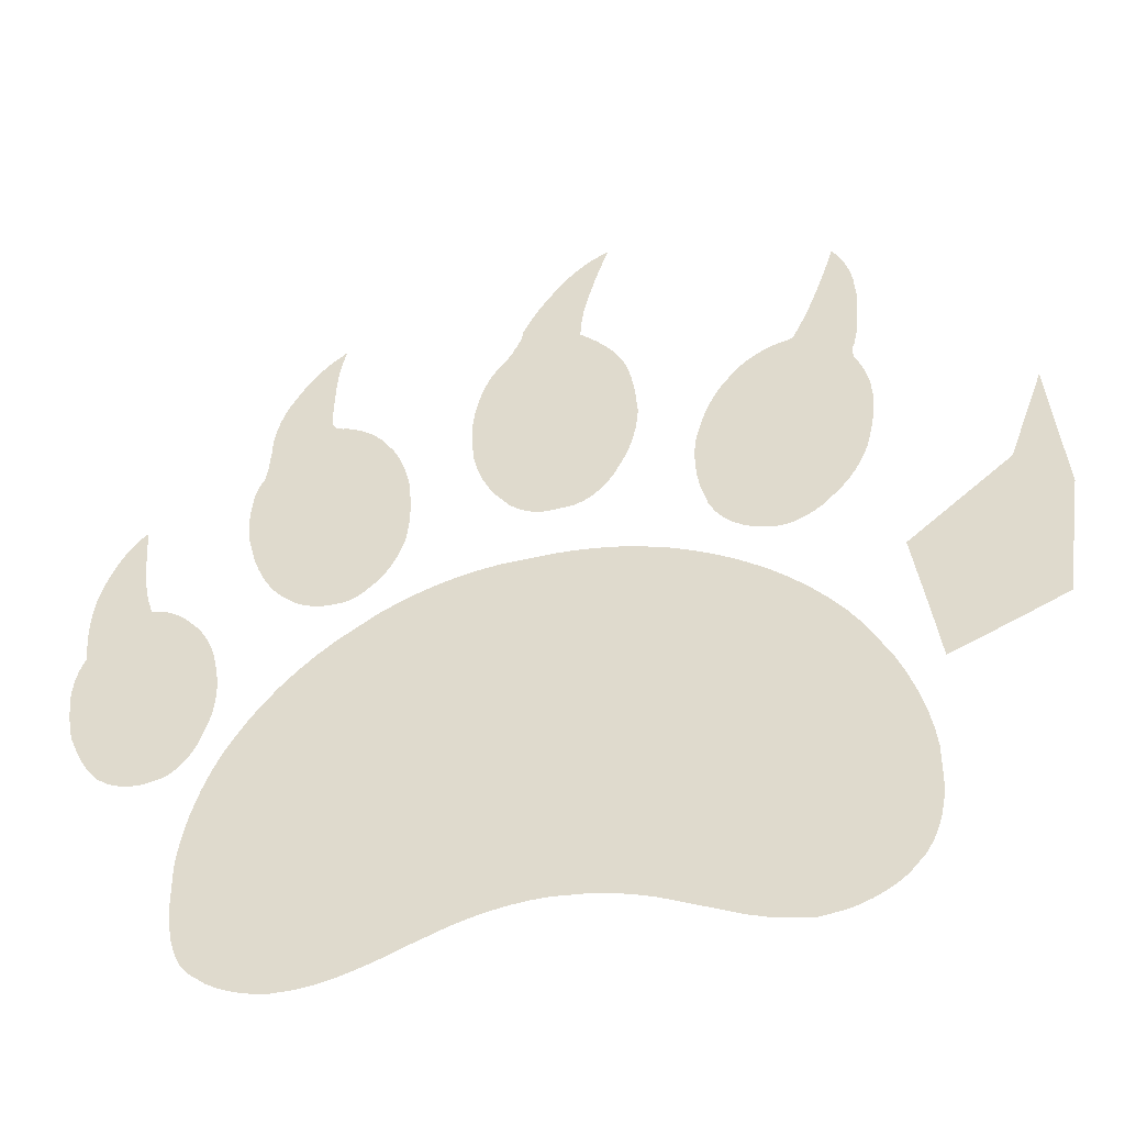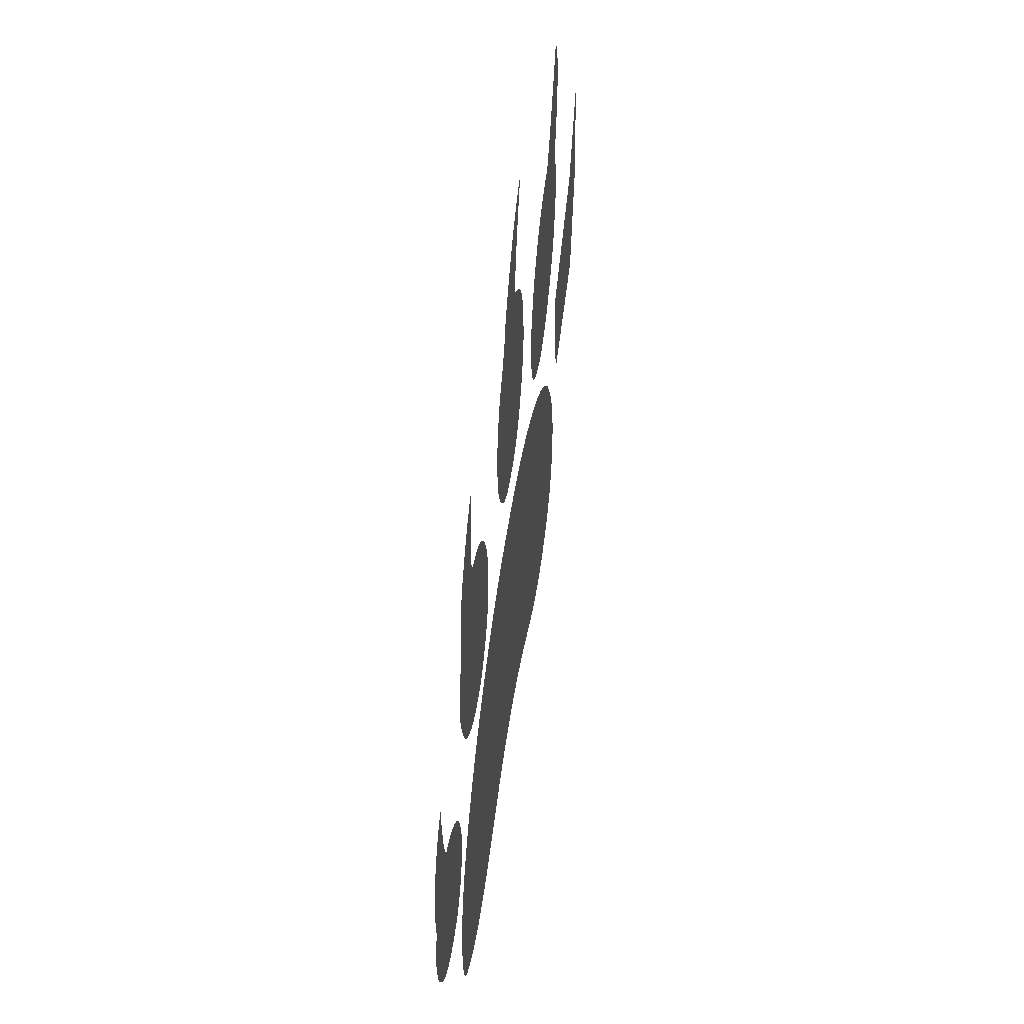
<metadata>
{"format":"obj","ext":"obj","renderer":"f3d","projection":"perspective","resolution":1024,"background":"white","views":[{"elev":-45.8,"azim":13.2,"up":"+Y"},{"elev":55.4,"azim":-81.4,"up":"+Y"}]}
</metadata>
<code>
v -0.4358 0.1333 0
v -0.4353 0.1248 0
v -0.4348 0.1165 0
v -0.4342 0.1081 0
v -0.4336 0.09984 0
v -0.4322 0.08345 0
v -0.4312 0.07533 0
v -0.4301 0.06727 0
v -0.4286 0.05927 0
v -0.4268 0.05133 0
v -0.4248 0.04343 0
v -0.4199 0.02782 0
v -0.4127 0.02654 0
v -0.4055 0.02427 0
v -0.3986 0.021 0
v -0.3918 0.01674 0
v -0.3852 0.01148 0
v -0.3725 -0.002035 0
v -0.3662 -0.01007 0
v -0.3607 -0.01865 0
v -0.3559 -0.02779 0
v -0.3519 -0.03748 0
v -0.3485 -0.04773 0
v -0.344 -0.06988 0
v -0.3421 -0.08226 0
v -0.3413 -0.09458 0
v -0.3415 -0.1068 0
v -0.3426 -0.1191 0
v -0.3448 -0.1312 0
v -0.3521 -0.1554 0
v -0.3571 -0.1669 0
v -0.3628 -0.1767 0
v -0.3693 -0.1849 0
v -0.3765 -0.1912 0
v -0.3844 -0.1959 0
v -0.4023 -0.2001 0
v -0.4099 -0.2002 0
v -0.4171 -0.1995 0
v -0.4241 -0.1981 0
v -0.4307 -0.1959 0
v -0.4369 -0.1931 0
v -0.4484 -0.1852 0
v -0.4535 -0.18 0
v -0.4584 -0.1738 0
v -0.4633 -0.1665 0
v -0.4682 -0.1582 0
v -0.4729 -0.1488 0
v -0.4824 -0.1269 0
v -0.4842 -0.1191 0
v -0.4858 -0.1112 0
v -0.4872 -0.1034 0
v -0.4883 -0.09541 0
v -0.4893 -0.08741 0
v -0.4905 -0.07123 0
v -0.4903 -0.06362 0
v -0.4897 -0.05628 0
v -0.4888 -0.04922 0
v -0.4874 -0.04244 0
v -0.4857 -0.03593 0
v -0.481 -0.02374 0
v -0.482 -0.01211 0
v -0.4828 -0.00126 0
v -0.4832 0.00882 0
v -0.4834 0.01812 0
v -0.4834 0.02665 0
v -0.4824 0.04138 0
v -0.4814 0.04836 0
v -0.4803 0.05534 0
v -0.4788 0.06232 0
v -0.477 0.0693 0
v -0.475 0.07627 0
v -0.4701 0.09023 0
v -0.4674 0.09663 0
v -0.4647 0.1026 0
v -0.462 0.1083 0
v -0.4593 0.1135 0
v -0.4566 0.1183 0
v -0.4512 0.1269 0
v -0.4482 0.1305 0
v -0.4455 0.1336 0
v -0.4431 0.1363 0
v -0.441 0.1384 0
v -0.4391 0.14 0
v -0.4362 0.1418 0
v -0.4358 0.1333 0
v -0.2341 -0.004749 0
v -0.2425 -0.004527 0
v -0.2508 -0.003087 0
v -0.2589 -0.0004292 0
v -0.2668 0.003448 0
v -0.2746 0.008543 0
v -0.2897 0.02239 0
v -0.2964 0.03075 0
v -0.3026 0.04033 0
v -0.3084 0.05113 0
v -0.3136 0.06315 0
v -0.3183 0.07639 0
v -0.3263 0.1065 0
v -0.3273 0.1142 0
v -0.3281 0.1218 0
v -0.3286 0.1293 0
v -0.3288 0.1366 0
v -0.3287 0.1439 0
v -0.3277 0.1581 0
v -0.3268 0.1651 0
v -0.3258 0.1714 0
v -0.3246 0.1769 0
v -0.3232 0.1818 0
v -0.3217 0.1859 0
v -0.3182 0.192 0
v -0.3171 0.1962 0
v -0.3162 0.2004 0
v -0.3154 0.2045 0
v -0.3149 0.2086 0
v -0.3144 0.2126 0
v -0.3141 0.2205 0
v -0.3138 0.2244 0
v -0.3134 0.2285 0
v -0.3132 0.2326 0
v -0.313 0.2369 0
v -0.3129 0.2413 0
v -0.3128 0.2503 0
v -0.3112 0.2611 0
v -0.309 0.2717 0
v -0.306 0.2822 0
v -0.3023 0.2924 0
v -0.2979 0.3025 0
v -0.287 0.3223 0
v -0.2807 0.3319 0
v -0.2743 0.3409 0
v -0.2679 0.349 0
v -0.2613 0.3564 0
v -0.2546 0.363 0
v -0.2408 0.3738 0
v -0.2427 0.3664 0
v -0.2443 0.359 0
v -0.2457 0.3515 0
v -0.2468 0.3439 0
v -0.2478 0.3363 0
v -0.249 0.3209 0
v -0.2493 0.3132 0
v -0.2496 0.3057 0
v -0.2499 0.2984 0
v -0.2501 0.2912 0
v -0.2502 0.2842 0
v -0.2503 0.2707 0
v -0.2502 0.2674 0
v -0.2499 0.2644 0
v -0.2493 0.2617 0
v -0.2486 0.2594 0
v -0.2476 0.2574 0
v -0.2449 0.2544 0
v -0.2437 0.2537 0
v -0.2423 0.253 0
v -0.2407 0.2523 0
v -0.2389 0.2518 0
v -0.237 0.2512 0
v -0.2327 0.2503 0
v -0.224 0.2467 0
v -0.2158 0.242 0
v -0.2079 0.2363 0
v -0.2006 0.2295 0
v -0.1937 0.2217 0
v -0.1811 0.2028 0
v -0.1761 0.1923 0
v -0.1717 0.1816 0
v -0.1681 0.1707 0
v -0.1652 0.1597 0
v -0.163 0.1484 0
v -0.1608 0.1255 0
v -0.1605 0.1179 0
v -0.1603 0.1106 0
v -0.1604 0.1035 0
v -0.1606 0.09671 0
v -0.1609 0.0902 0
v -0.1621 0.07802 0
v -0.1631 0.0722 0
v -0.1644 0.06639 0
v -0.166 0.06057 0
v -0.1679 0.05476 0
v -0.1702 0.04894 0
v -0.1757 0.03731 0
v -0.1785 0.03238 0
v -0.1816 0.02768 0
v -0.1849 0.02319 0
v -0.1883 0.01893 0
v -0.192 0.01488 0
v -0.2001 0.007463 0
v -0.2042 0.003891 0
v -0.2084 0.0009277 0
v -0.213 -0.001426 0
v -0.2179 -0.003171 0
v -0.223 -0.004306 0
v -0.2341 -0.004749 0
v 0.0441 0.4647 0
v 0.04069 0.4554 0
v 0.03745 0.4461 0
v 0.03438 0.4368 0
v 0.03147 0.4275 0
v 0.02873 0.4182 0
v 0.02374 0.3996 0
v 0.0212 0.3906 0
v 0.01898 0.3815 0
v 0.0171 0.3723 0
v 0.01555 0.363 0
v 0.01433 0.3536 0
v 0.01289 0.3345 0
v 0.02178 0.3267 0
v 0.02984 0.3188 0
v 0.03706 0.311 0
v 0.04346 0.303 0
v 0.04903 0.295 0
v 0.05767 0.2788 0
v 0.0606 0.2706 0
v 0.0632 0.2612 0
v 0.06548 0.2508 0
v 0.06741 0.2394 0
v 0.06902 0.2269 0
v 0.07123 0.1988 0
v 0.07004 0.1854 0
v 0.06802 0.1723 0
v 0.06517 0.1596 0
v 0.06149 0.1472 0
v 0.05697 0.1351 0
v 0.04545 0.1119 0
v 0.03856 0.1016 0
v 0.03106 0.09289 0
v 0.02294 0.08594 0
v 0.01422 0.0807 0
v 0.004887 0.07719 0
v -0.0156 0.07531 0
v -0.0251 0.07539 0
v -0.03421 0.07719 0
v -0.04293 0.0807 0
v -0.05127 0.08594 0
v -0.05922 0.09289 0
v -0.07395 0.1119 0
v -0.08079 0.1234 0
v -0.08658 0.1353 0
v -0.09131 0.1477 0
v -0.09499 0.1605 0
v -0.09762 0.1737 0
v -0.09973 0.2015 0
v -0.09992 0.2093 0
v -0.09973 0.2173 0
v -0.09915 0.2255 0
v -0.09818 0.2338 0
v -0.09682 0.2423 0
v -0.09294 0.2598 0
v -0.09045 0.2685 0
v -0.08763 0.2767 0
v -0.08447 0.2843 0
v -0.08098 0.2915 0
v -0.07716 0.2982 0
v -0.06852 0.31 0
v -0.06661 0.3124 0
v -0.06476 0.315 0
v -0.06296 0.3178 0
v -0.06121 0.3207 0
v -0.05952 0.3237 0
v -0.05631 0.3304 0
v -0.05448 0.3339 0
v -0.05288 0.3374 0
v -0.05149 0.3409 0
v -0.05033 0.3443 0
v -0.04939 0.3478 0
v -0.04817 0.3548 0
v -0.04407 0.3638 0
v -0.03953 0.3728 0
v -0.03454 0.3818 0
v -0.02912 0.3909 0
v -0.02325 0.4001 0
v -0.01018 0.4186 0
v -0.003088 0.4275 0
v 0.004223 0.4356 0
v 0.01175 0.443 0
v 0.01951 0.4496 0
v 0.02748 0.4554 0
v 0.0441 0.4647 0
v 0.2802 0.3955 0
v 0.2856 0.387 0
v 0.2902 0.3776 0
v 0.2939 0.3674 0
v 0.2968 0.3563 0
v 0.2989 0.3444 0
v 0.3005 0.3182 0
v 0.3 0.3047 0
v 0.2993 0.292 0
v 0.2984 0.2803 0
v 0.2972 0.2694 0
v 0.2958 0.2595 0
v 0.2924 0.2422 0
v 0.2917 0.2406 0
v 0.2911 0.2391 0
v 0.2906 0.2375 0
v 0.2902 0.236 0
v 0.2899 0.2344 0
v 0.2897 0.2313 0
v 0.2897 0.2298 0
v 0.2898 0.2284 0
v 0.2899 0.2269 0
v 0.2901 0.2256 0
v 0.2904 0.2243 0
v 0.291 0.2218 0
v 0.2946 0.2133 0
v 0.2977 0.2048 0
v 0.3002 0.1963 0
v 0.3021 0.1877 0
v 0.3035 0.1792 0
v 0.3046 0.1621 0
v 0.3044 0.1531 0
v 0.3037 0.1436 0
v 0.3026 0.1339 0
v 0.3011 0.1238 0
v 0.2991 0.1134 0
v 0.2938 0.09159 0
v 0.2898 0.08051 0
v 0.285 0.06977 0
v 0.2793 0.05936 0
v 0.2727 0.04928 0
v 0.2652 0.03953 0
v 0.2476 0.02103 0
v 0.2376 0.01339 0
v 0.2277 0.007518 0
v 0.2179 0.00342 0
v 0.2082 0.001094 0
v 0.1986 0.00054 0
v 0.1798 0.004749 0
v 0.1685 0.01015 0
v 0.1585 0.01704 0
v 0.15 0.02543 0
v 0.1428 0.03532 0
v 0.137 0.0467 0
v 0.1296 0.07395 0
v 0.1274 0.08915 0
v 0.1261 0.1037 0
v 0.1259 0.1177 0
v 0.1267 0.1311 0
v 0.1285 0.1439 0
v 0.135 0.1676 0
v 0.1384 0.1779 0
v 0.1423 0.1878 0
v 0.1468 0.1975 0
v 0.1518 0.2068 0
v 0.1574 0.2158 0
v 0.1703 0.2327 0
v 0.1775 0.2404 0
v 0.1852 0.2472 0
v 0.1935 0.2531 0
v 0.2022 0.2582 0
v 0.2114 0.2623 0
v 0.2313 0.268 0
v 0.2356 0.2762 0
v 0.2397 0.2847 0
v 0.2436 0.2934 0
v 0.2475 0.3023 0
v 0.2513 0.3115 0
v 0.2585 0.3304 0
v 0.2619 0.34 0
v 0.2652 0.3496 0
v 0.2684 0.359 0
v 0.2716 0.3683 0
v 0.2745 0.3775 0
v 0.2802 0.3955 0
v 0.4647 0.1499 0
v 0.466 0.1341 0
v 0.4675 0.1163 0
v 0.4692 0.09627 0
v 0.4711 0.07417 0
v 0.4733 0.04997 0
v 0.4783 -0.004749 0
v 0.4762 -0.01887 0
v 0.4739 -0.03488 0
v 0.4712 -0.05276 0
v 0.4683 -0.07254 0
v 0.4651 -0.09419 0
v 0.4579 -0.1431 0
v 0.4459 -0.1489 0
v 0.4322 -0.1553 0
v 0.417 -0.1624 0
v 0.4001 -0.1702 0
v 0.3816 -0.1786 0
v 0.3399 -0.1974 0
v 0.3378 -0.1821 0
v 0.3354 -0.1649 0
v 0.3326 -0.1457 0
v 0.3295 -0.1245 0
v 0.326 -0.1015 0
v 0.3182 -0.04953 0
v 0.3294 -0.04 0
v 0.342 -0.02926 0
v 0.3561 -0.01729 0
v 0.3716 -0.004112 0
v 0.3885 0.01029 0
v 0.4267 0.04274 0
v 0.4305 0.05357 0
v 0.4348 0.06589 0
v 0.4397 0.07971 0
v 0.4451 0.09502 0
v 0.4511 0.1118 0
v 0.4647 0.1499 0
v -0.2626 -0.462 0
v -0.2754 -0.4596 0
v -0.2875 -0.4564 0
v -0.2989 -0.4522 0
v -0.3095 -0.4472 0
v -0.3195 -0.4412 0
v -0.3372 -0.4267 0
v -0.3443 -0.4173 0
v -0.3502 -0.4052 0
v -0.355 -0.3906 0
v -0.3584 -0.3733 0
v -0.3607 -0.3535 0
v -0.3616 -0.306 0
v -0.3606 -0.2936 0
v -0.3592 -0.2813 0
v -0.3573 -0.269 0
v -0.355 -0.2568 0
v -0.3522 -0.2446 0
v -0.3453 -0.2205 0
v -0.3412 -0.2086 0
v -0.3367 -0.1969 0
v -0.3317 -0.1854 0
v -0.3263 -0.1742 0
v -0.3204 -0.1632 0
v -0.3073 -0.1418 0
v -0.2939 -0.1225 0
v -0.2792 -0.1042 0
v -0.2632 -0.08696 0
v -0.246 -0.07068 0
v -0.2274 -0.0554 0
v -0.1866 -0.02782 0
v -0.1644 -0.01599 0
v -0.1415 -0.006106 0
v -0.1177 0.001841 0
v -0.09308 0.00785 0
v -0.06763 0.01192 0
v -0.01425 0.01425 0
v 0.002617 0.01389 0
v 0.01909 0.01281 0
v 0.03518 0.01101 0
v 0.05088 0.008487 0
v 0.0662 0.005247 0
v 0.09566 -0.003392 0
v 0.1098 -0.009013 0
v 0.1235 -0.01502 0
v 0.1367 -0.02142 0
v 0.1495 -0.0282 0
v 0.1618 -0.03538 0
v 0.1852 -0.05088 0
v 0.2057 -0.06733 0
v 0.2246 -0.08489 0
v 0.2419 -0.1036 0
v 0.2576 -0.1233 0
v 0.2717 -0.1442 0
v 0.2951 -0.1893 0
v 0.3043 -0.2124 0
v 0.3118 -0.2352 0
v 0.3176 -0.2578 0
v 0.3217 -0.2801 0
v 0.3241 -0.3021 0
v 0.3236 -0.3453 0
v 0.3215 -0.3617 0
v 0.3183 -0.3769 0
v 0.314 -0.3908 0
v 0.3085 -0.4034 0
v 0.302 -0.4147 0
v 0.2856 -0.4335 0
v 0.2757 -0.4411 0
v 0.2655 -0.4477 0
v 0.2548 -0.4532 0
v 0.2437 -0.4577 0
v 0.2323 -0.4611 0
v 0.2083 -0.4647 0
v 0.1994 -0.4638 0
v 0.1907 -0.4625 0
v 0.182 -0.4609 0
v 0.1735 -0.459 0
v 0.1651 -0.4567 0
v 0.1486 -0.4512 0
v 0.1404 -0.4476 0
v 0.1321 -0.4441 0
v 0.1237 -0.4404 0
v 0.1151 -0.4368 0
v 0.1065 -0.433 0
v 0.08887 -0.4254 0
v 0.07475 -0.4196 0
v 0.0603 -0.4146 0
v 0.04551 -0.4105 0
v 0.03039 -0.4072 0
v 0.01494 -0.4047 0
v -0.01696 -0.4023 0
v -0.03344 -0.4029 0
v -0.0503 -0.4047 0
v -0.06755 -0.4078 0
v -0.08519 -0.4121 0
v -0.1032 -0.4175 0
v -0.1404 -0.4322 0
v -0.1482 -0.4356 0
v -0.1562 -0.4389 0
v -0.1642 -0.4421 0
v -0.1723 -0.4452 0
v -0.1806 -0.4482 0
v -0.1974 -0.4539 0
v -0.2064 -0.4564 0
v -0.2155 -0.4584 0
v -0.2247 -0.46 0
v -0.234 -0.4612 0
v -0.2434 -0.4619 0
v -0.2626 -0.462 0
f 414 413 415
f 412 415 413
f 416 415 412
f 417 416 412
f 411 417 412
f 418 417 411
f 419 418 411
f 410 419 411
f 420 419 410
f 409 420 410
f 421 420 409
f 408 421 409
f 422 421 408
f 407 422 408
f 423 422 407
f 424 423 407
f 425 424 407
f 426 425 407
f 406 426 407
f 405 426 406
f 427 426 405
f 404 427 405
f 428 427 404
f 403 428 404
f 429 428 403
f 402 429 403
f 430 429 402
f 509 430 402
f 431 430 509
f 508 431 509
f 507 431 508
f 432 431 507
f 506 432 507
f 505 432 506
f 504 432 505
f 503 432 504
f 433 432 503
f 502 433 503
f 501 433 502
f 434 433 501
f 500 434 501
f 499 434 500
f 498 434 499
f 435 434 498
f 497 435 498
f 436 435 497
f 496 436 497
f 437 436 496
f 495 437 496
f 438 437 495
f 494 438 495
f 493 438 494
f 492 438 493
f 491 438 492
f 439 438 491
f 440 439 491
f 490 440 491
f 441 440 490
f 489 441 490
f 442 441 489
f 488 442 489
f 443 442 488
f 487 443 488
f 444 443 487
f 486 444 487
f 485 444 486
f 445 444 485
f 484 445 485
f 446 445 484
f 483 446 484
f 447 446 483
f 482 447 483
f 481 447 482
f 448 447 481
f 480 448 481
f 479 448 480
f 449 448 479
f 450 449 479
f 478 450 479
f 477 450 478
f 476 450 477
f 451 450 476
f 475 451 476
f 474 451 475
f 452 451 474
f 473 452 474
f 453 452 473
f 472 453 473
f 454 453 472
f 471 454 472
f 470 454 471
f 455 454 470
f 469 455 470
f 456 455 469
f 468 456 469
f 467 456 468
f 457 456 467
f 466 457 467
f 458 457 466
f 465 458 466
f 459 458 465
f 464 459 465
f 460 459 464
f 463 460 464
f 462 460 463
f 461 460 462
f 389 388 390
f 387 390 388
f 391 390 387
f 386 391 387
f 385 391 386
f 384 391 385
f 383 391 384
f 382 391 383
f 392 391 382
f 393 392 382
f 394 393 382
f 381 394 382
f 395 394 381
f 380 395 381
f 379 395 380
f 396 395 379
f 397 396 379
f 378 397 379
f 398 397 378
f 399 398 378
f 400 399 378
f 377 400 378
f 365 400 377
f 376 365 377
f 366 365 376
f 375 366 376
f 367 366 375
f 368 367 375
f 374 368 375
f 369 368 374
f 370 369 374
f 373 370 374
f 372 370 373
f 371 370 372
f 281 298 282
f 297 282 298
f 296 282 297
f 283 282 296
f 295 283 296
f 294 283 295
f 293 283 294
f 292 283 293
f 291 283 292
f 284 283 291
f 290 284 291
f 285 284 290
f 289 285 290
f 288 285 289
f 286 285 288
f 287 286 288
f 337 336 338
f 335 338 336
f 339 338 335
f 334 339 335
f 340 339 334
f 333 340 334
f 341 340 333
f 332 341 333
f 342 341 332
f 343 342 332
f 331 343 332
f 344 343 331
f 330 344 331
f 345 344 330
f 346 345 330
f 329 346 330
f 328 346 329
f 347 346 328
f 348 347 328
f 327 348 328
f 349 348 327
f 350 349 327
f 326 350 327
f 351 350 326
f 325 351 326
f 352 351 325
f 324 352 325
f 323 352 324
f 353 352 323
f 354 353 323
f 322 354 323
f 355 354 322
f 356 355 322
f 357 356 322
f 321 357 322
f 358 357 321
f 359 358 321
f 360 359 321
f 320 360 321
f 361 360 320
f 362 361 320
f 363 362 320
f 319 363 320
f 280 363 319
f 318 280 319
f 281 280 318
f 317 281 318
f 298 281 317
f 299 298 317
f 300 299 317
f 301 300 317
f 316 301 317
f 302 301 316
f 303 302 316
f 304 303 316
f 305 304 316
f 315 305 316
f 306 305 315
f 307 306 315
f 314 307 315
f 308 307 314
f 313 308 314
f 309 308 313
f 312 309 313
f 310 309 312
f 311 310 312
f 276 207 277
f 206 277 207
f 205 277 206
f 204 277 205
f 203 277 204
f 202 277 203
f 278 277 202
f 201 278 202
f 200 278 201
f 199 278 200
f 198 278 199
f 197 278 198
f 196 278 197
f 195 278 196
f 244 243 245
f 242 245 243
f 246 245 242
f 247 246 242
f 248 247 242
f 241 248 242
f 249 248 241
f 240 249 241
f 250 249 240
f 239 250 240
f 251 250 239
f 252 251 239
f 238 252 239
f 253 252 238
f 254 253 238
f 237 254 238
f 255 254 237
f 236 255 237
f 256 255 236
f 257 256 236
f 258 257 236
f 259 258 236
f 260 259 236
f 261 260 236
f 235 261 236
f 262 261 235
f 263 262 235
f 264 263 235
f 265 264 235
f 234 265 235
f 266 265 234
f 267 266 234
f 268 267 234
f 269 268 234
f 233 269 234
f 270 269 233
f 271 270 233
f 232 271 233
f 272 271 232
f 231 272 232
f 273 272 231
f 230 273 231
f 274 273 230
f 275 274 230
f 276 275 230
f 229 276 230
f 207 276 229
f 208 207 229
f 228 208 229
f 209 208 228
f 227 209 228
f 210 209 227
f 226 210 227
f 211 210 226
f 225 211 226
f 212 211 225
f 224 212 225
f 213 212 224
f 223 213 224
f 214 213 223
f 215 214 223
f 222 215 223
f 216 215 222
f 221 216 222
f 217 216 221
f 218 217 221
f 220 218 221
f 219 218 220
f 102 101 103
f 104 103 101
f 100 104 101
f 99 104 100
f 105 104 99
f 98 105 99
f 106 105 98
f 97 106 98
f 107 106 97
f 108 107 97
f 109 108 97
f 110 109 97
f 96 110 97
f 111 110 96
f 112 111 96
f 113 112 96
f 114 113 96
f 115 114 96
f 116 115 96
f 117 116 96
f 118 117 96
f 95 118 96
f 119 118 95
f 120 119 95
f 121 120 95
f 122 121 95
f 123 122 95
f 124 123 95
f 125 124 95
f 94 125 95
f 126 125 94
f 93 126 94
f 127 126 93
f 128 127 93
f 92 128 93
f 91 128 92
f 129 128 91
f 130 129 91
f 90 130 91
f 131 130 90
f 132 131 90
f 89 132 90
f 133 132 89
f 88 133 89
f 146 133 88
f 145 133 146
f 144 133 145
f 143 133 144
f 142 133 143
f 141 133 142
f 140 133 141
f 139 133 140
f 138 133 139
f 137 133 138
f 136 133 137
f 135 133 136
f 134 133 135
f 88 87 146
f 147 146 87
f 148 147 87
f 149 148 87
f 150 149 87
f 151 150 87
f 152 151 87
f 153 152 87
f 154 153 87
f 86 154 87
f 155 154 86
f 156 155 86
f 157 156 86
f 158 157 86
f 193 158 86
f 159 158 193
f 160 159 193
f 192 160 193
f 191 160 192
f 161 160 191
f 190 161 191
f 189 161 190
f 162 161 189
f 188 162 189
f 163 162 188
f 187 163 188
f 164 163 187
f 186 164 187
f 185 164 186
f 184 164 185
f 183 164 184
f 165 164 183
f 182 165 183
f 166 165 182
f 181 166 182
f 167 166 181
f 180 167 181
f 168 167 180
f 179 168 180
f 178 168 179
f 169 168 178
f 177 169 178
f 176 169 177
f 170 169 176
f 175 170 176
f 174 170 175
f 171 170 174
f 173 171 174
f 172 171 173
f 64 63 65
f 66 65 63
f 62 66 63
f 61 66 62
f 67 66 61
f 60 67 61
f 68 67 60
f 54 53 55
f 56 55 53
f 57 56 53
f 52 57 53
f 58 57 52
f 51 58 52
f 59 58 51
f 50 59 51
f 49 59 50
f 60 59 49
f 48 60 49
f 47 60 48
f 68 60 47
f 69 68 47
f 70 69 47
f 71 70 47
f 72 71 47
f 46 72 47
f 73 72 46
f 45 73 46
f 74 73 45
f 75 74 45
f 44 75 45
f 76 75 44
f 77 76 44
f 43 77 44
f 78 77 43
f 42 78 43
f 79 78 42
f 41 79 42
f 80 79 41
f 81 80 41
f 82 81 41
f 83 82 41
f 84 83 41
f 40 84 41
f 1 84 40
f 2 1 40
f 3 2 40
f 4 3 40
f 5 4 40
f 6 5 40
f 7 6 40
f 8 7 40
f 39 8 40
f 9 8 39
f 10 9 39
f 11 10 39
f 12 11 39
f 38 12 39
f 13 12 38
f 37 13 38
f 14 13 37
f 36 14 37
f 15 14 36
f 35 15 36
f 16 15 35
f 17 16 35
f 18 17 35
f 34 18 35
f 33 18 34
f 19 18 33
f 32 19 33
f 20 19 32
f 31 20 32
f 21 20 31
f 30 21 31
f 22 21 30
f 29 22 30
f 23 22 29
f 24 23 29
f 28 24 29
f 25 24 28
f 27 25 28
f 26 25 27

</code>
